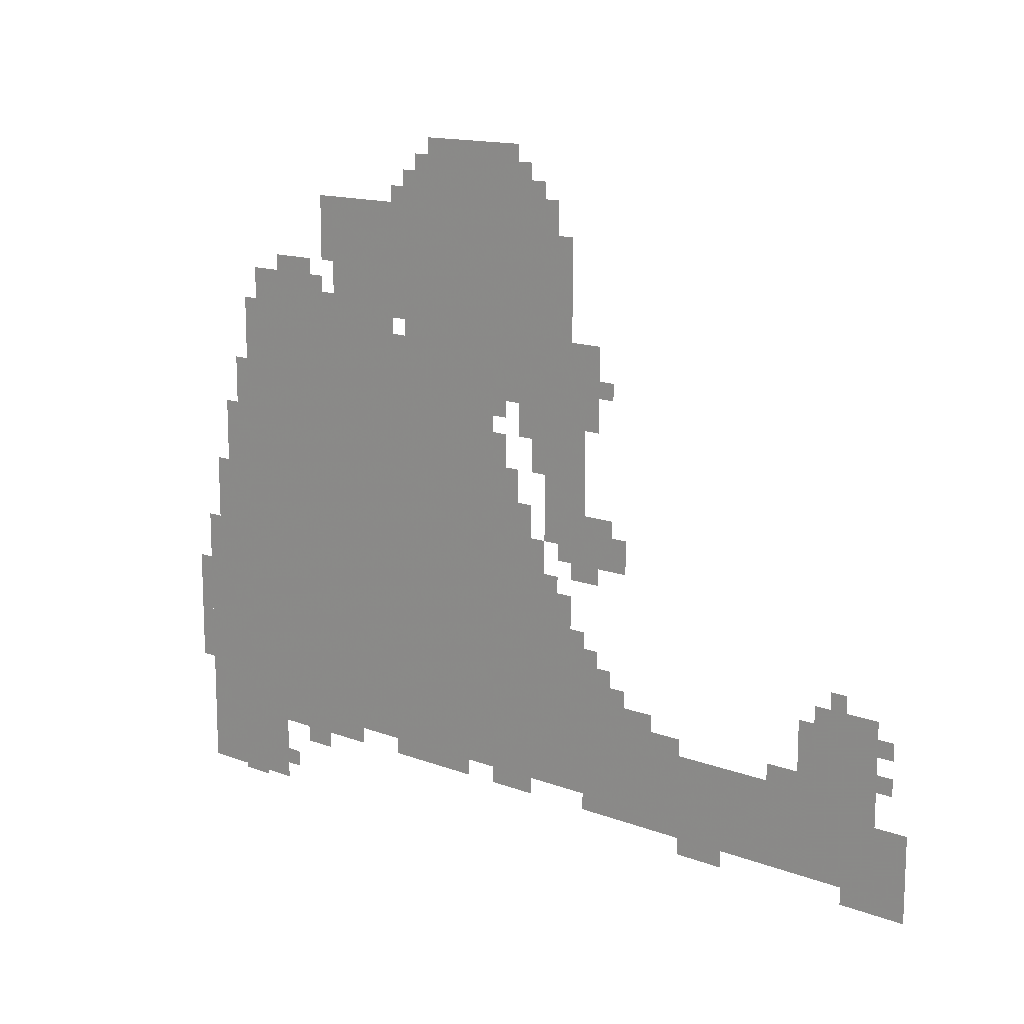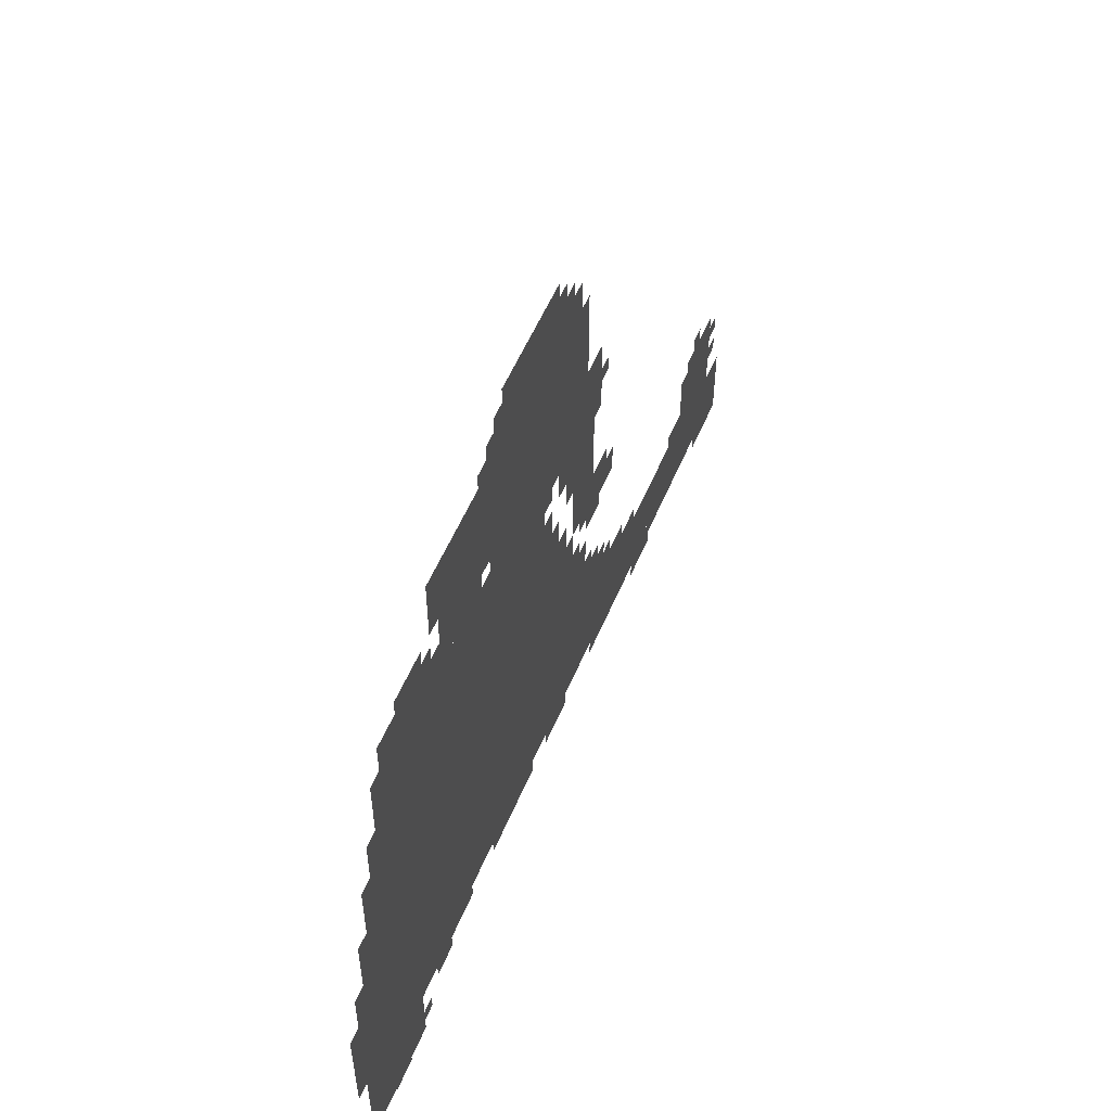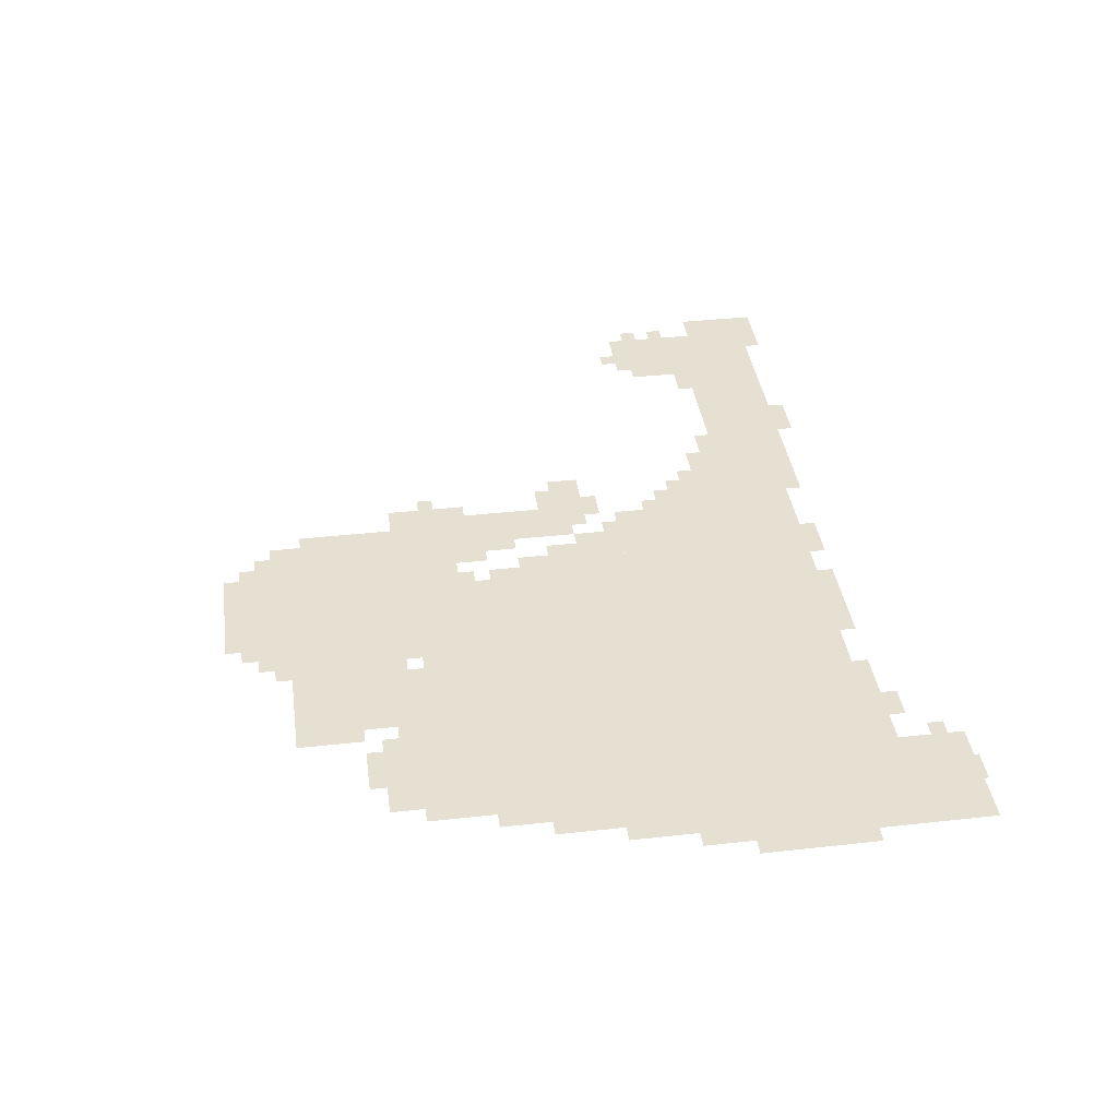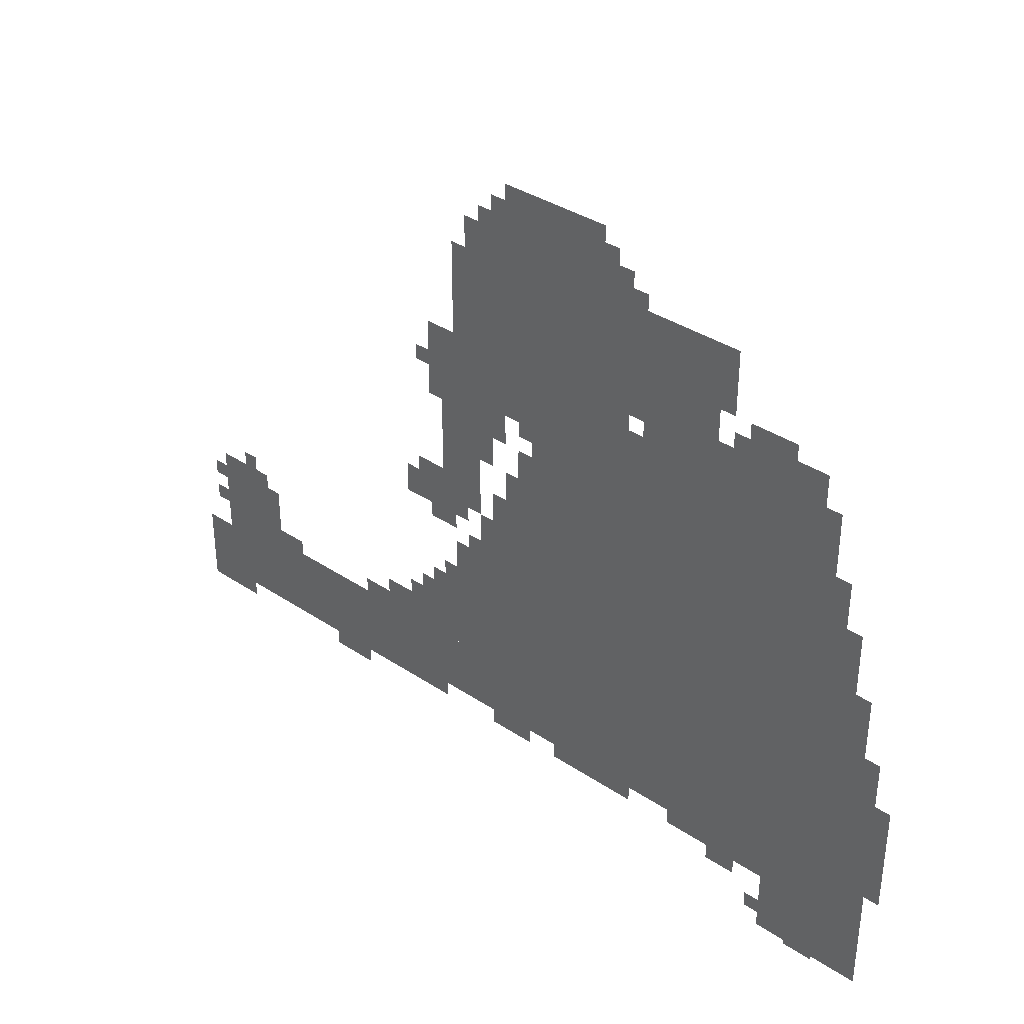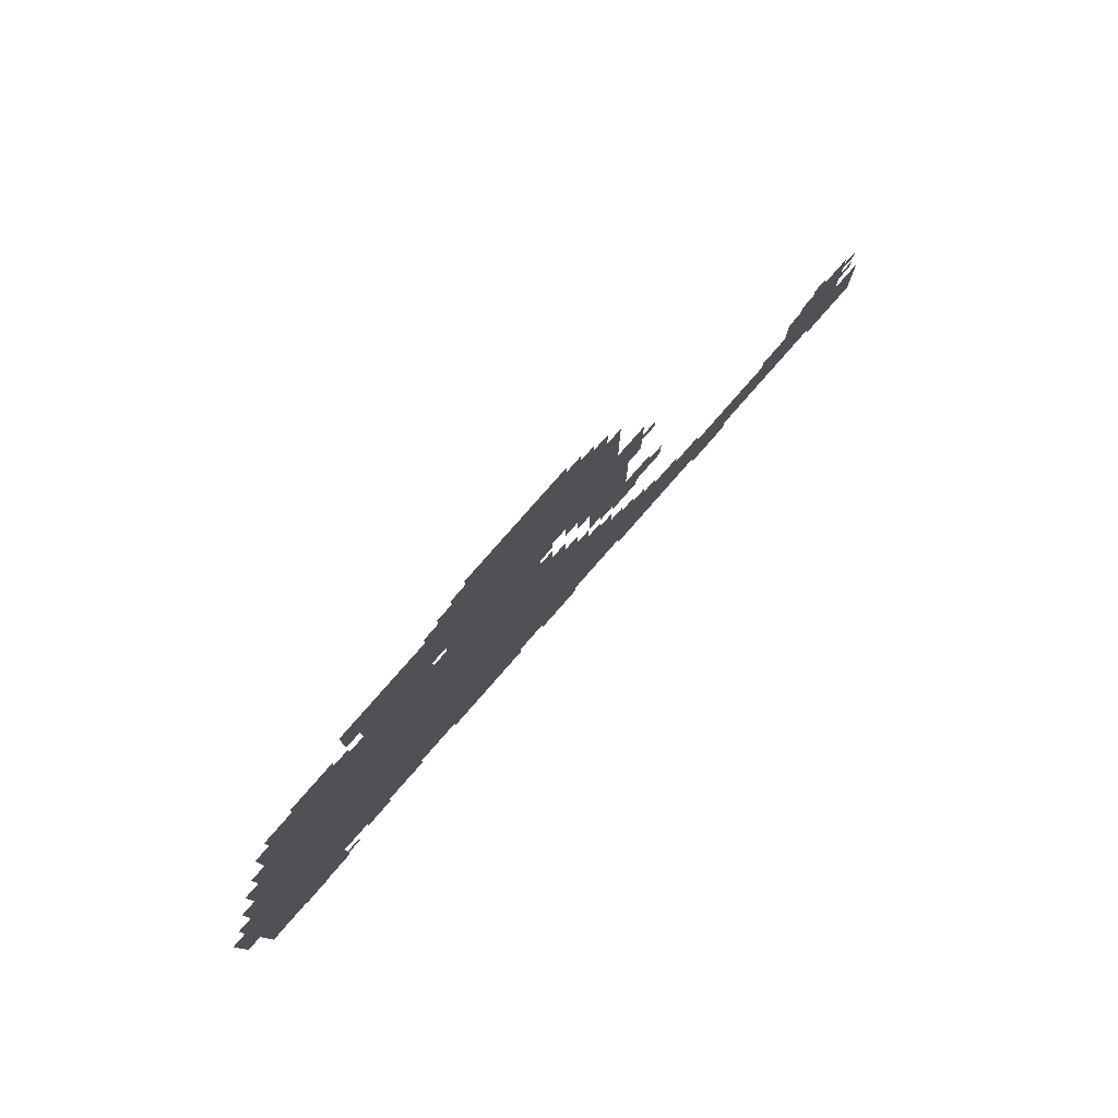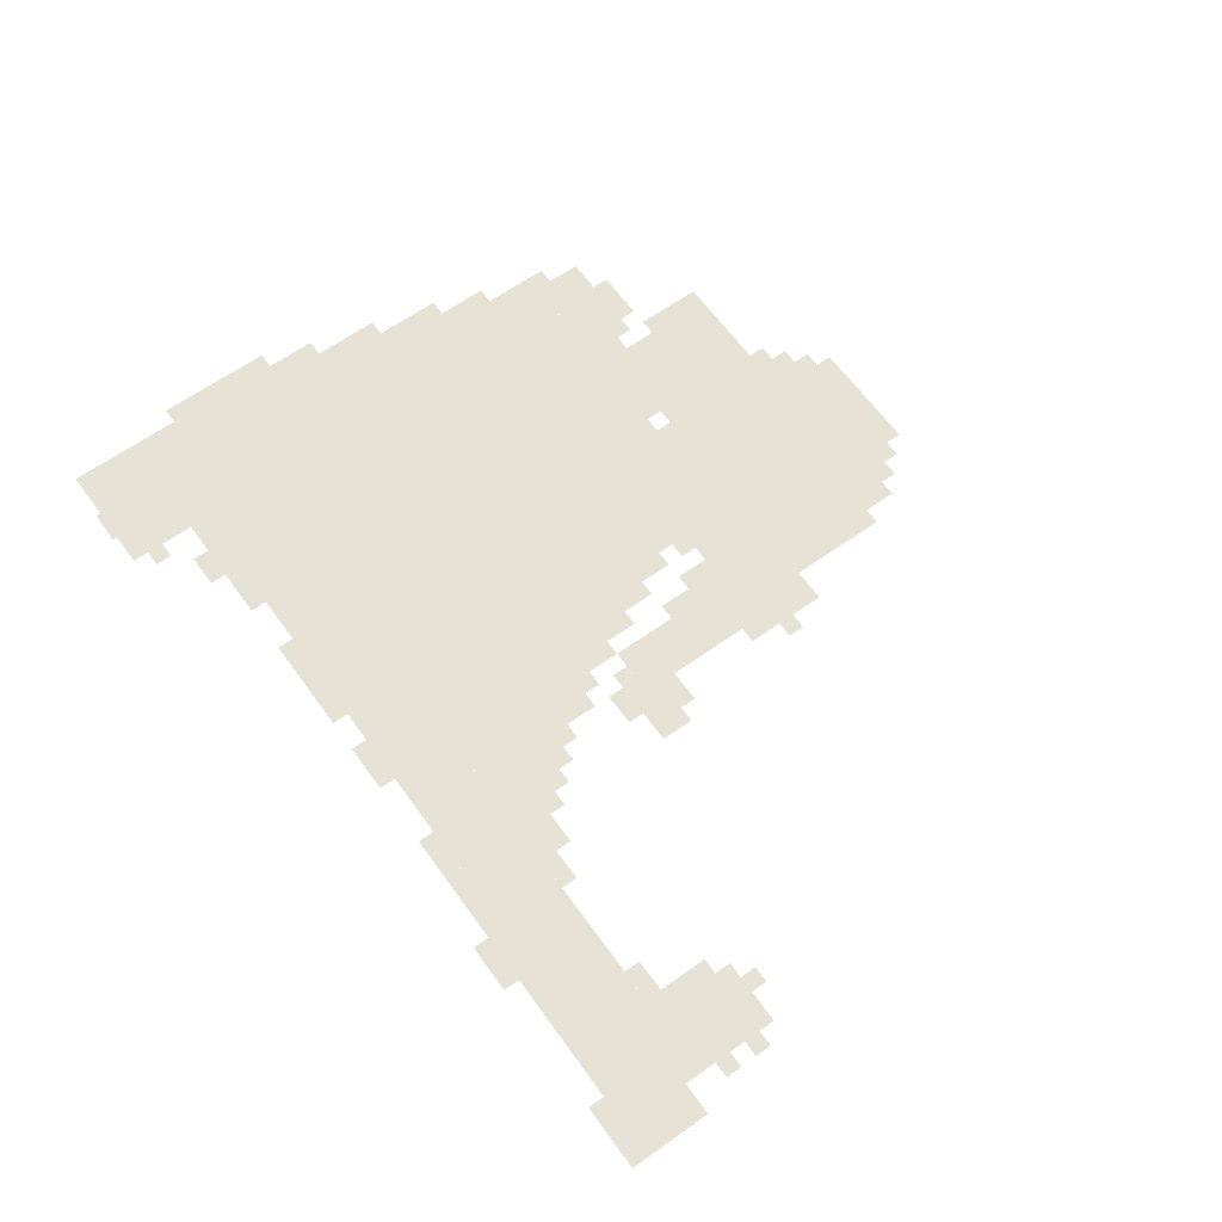
<metadata>
{"format":"obj","ext":"obj","renderer":"f3d","projection":"perspective","resolution":1024,"background":"white","views":[{"elev":14.0,"azim":40.3,"up":"+Y"},{"elev":54.5,"azim":-67.6,"up":"+Y"},{"elev":38.3,"azim":-98.0,"up":"+Z"},{"elev":36.2,"azim":-138.9,"up":"+Y"},{"elev":79.9,"azim":-48.7,"up":"+Y"},{"elev":63.4,"azim":54.3,"up":"+Z"}]}
</metadata>
<code>
g fubo_2_rw-mesh
v -928 169 0
v -928 585 0
v -1600 585 0
v -1600 169 0
v -928 585 0
v -928 1001 0
v -1600 1001 0
v -1600 585 0
v -800 1001 0
v -800 1321 0
v -1152 1321 0
v -1152 1001 0
v -64 169 0
v -64 297 0
v -512 297 0
v -512 169 0
v -512 169 0
v -512 297 0
v -928 297 0
v -928 169 0
v -736 297 0
v -736 553 0
v -928 553 0
v -928 297 0
v -1152 1033 0
v -1152 1257 0
v -1344 1257 0
v -1344 1033 0
v -1600 265 0
v -1600 553 0
v -1728 553 0
v -1728 265 0
v -1600 9 0
v -1600 265 0
v -1728 265 0
v -1728 9 0
v -64 297 0
v -64 457 0
v -192 457 0
v -192 297 0
v -1376 1001 0
v -1376 1097 0
v -1568 1097 0
v -1568 1001 0
v -736 649 0
v -736 937 0
v -800 937 0
v -800 649 0
v -736 937 0
v -736 1225 0
v -800 1225 0
v -800 937 0
v -1504 9 0
v -1504 169 0
v -1600 169 0
v -1600 9 0
v -832 553 0
v -832 713 0
v -928 713 0
v -928 553 0
v -640 297 0
v -640 425 0
v -736 425 0
v -736 297 0
v -800 905 0
v -800 1001 0
v -928 1001 0
v -928 905 0
v 0 137 0
v 0 169 0
v -352 169 0
v -352 137 0
v -352 137 0
v -352 169 0
v -704 169 0
v -704 137 0
v -1600 553 0
v -1600 681 0
v -1664 681 0
v -1664 553 0
v -1600 681 0
v -1600 809 0
v -1664 809 0
v -1664 681 0
v -864 1321 0
v -864 1385 0
v -992 1385 0
v -992 1321 0
v -704 585 0
v -704 809 0
v -736 809 0
v -736 585 0
v -704 809 0
v -704 1033 0
v -736 1033 0
v -736 809 0
v -640 617 0
v -640 713 0
v -704 713 0
v -704 617 0
v -544 297 0
v -544 361 0
v -640 361 0
v -640 297 0
v 0 169 0
v 0 265 0
v -64 265 0
v -64 169 0
v -992 1321 0
v -992 1385 0
v -1088 1385 0
v -1088 1321 0
v -1728 329 0
v -1728 457 0
v -1760 457 0
v -1760 329 0
v -1280 137 0
v -1280 169 0
v -1408 169 0
v -1408 137 0
v -1088 137 0
v -1088 169 0
v -1184 169 0
v -1184 137 0
v -672 937 0
v -672 1033 0
v -704 1033 0
v -704 937 0
v -992 137 0
v -992 169 0
v -1088 169 0
v -1088 137 0
v -1184 1001 0
v -1184 1033 0
v -1280 1033 0
v -1280 1001 0
v -1408 137 0
v -1408 169 0
v -1504 169 0
v -1504 137 0
v -1728 233 0
v -1728 329 0
v -1760 329 0
v -1760 233 0
v -1280 1001 0
v -1280 1033 0
v -1376 1033 0
v -1376 1001 0
v -384 105 0
v -384 137 0
v -448 137 0
v -448 105 0
v -768 1225 0
v -768 1289 0
v -800 1289 0
v -800 1225 0
v -832 841 0
v -832 905 0
v -864 905 0
v -864 841 0
v -1600 841 0
v -1600 905 0
v -1632 905 0
v -1632 841 0
v -800 585 0
v -800 649 0
v -832 649 0
v -832 585 0
v -832 137 0
v -832 169 0
v -896 169 0
v -896 137 0
v -864 713 0
v -864 777 0
v -896 777 0
v -896 713 0
v -480 297 0
v -480 329 0
v -544 329 0
v -544 297 0
v -1376 105 0
v -1376 137 0
v -1440 137 0
v -1440 105 0
v -1568 0 0
v -1568 9 0
v -1632 9 0
v -1632 0 0
v -608 617 0
v -608 681 0
v -640 681 0
v -640 617 0
v -704 425 0
v -704 489 0
v -736 489 0
v -736 425 0
v -224 297 0
v -224 329 0
v -288 329 0
v -288 297 0
v -1408 1097 0
v -1408 1129 0
v -1472 1129 0
v -1472 1097 0
v -896 713 0
v -896 777 0
v -928 777 0
v -928 713 0
v -896 777 0
v -896 841 0
v -928 841 0
v -928 777 0
v -1664 553 0
v -1664 617 0
v -1696 617 0
v -1696 553 0
v -1664 617 0
v -1664 681 0
v -1696 681 0
v -1696 617 0
v -1344 1129 0
v -1344 1193 0
v -1376 1193 0
v -1376 1129 0
v -672 873 0
v -672 937 0
v -704 937 0
v -704 873 0
v -800 777 0
v -800 841 0
v -832 841 0
v -832 777 0
v -800 841 0
v -800 905 0
v -832 905 0
v -832 841 0
v -192 297 0
v -192 361 0
v -224 361 0
v -224 297 0
v -1344 1193 0
v -1344 1257 0
v -1376 1257 0
v -1376 1193 0
v 0 105 0
v 0 137 0
v -64 137 0
v -64 105 0
v -64 105 0
v -64 137 0
v -128 137 0
v -128 105 0
v -192 361 0
v -192 425 0
v -224 425 0
v -224 361 0
v -128 457 0
v -128 489 0
v -160 489 0
v -160 457 0
v -736 617 0
v -736 649 0
v -768 649 0
v -768 617 0
v -768 553 0
v -768 585 0
v -800 585 0
v -800 553 0
v -896 873 0
v -896 905 0
v -928 905 0
v -928 873 0
v -672 585 0
v -672 617 0
v -704 617 0
v -704 585 0
v -32 329 0
v -32 361 0
v -64 361 0
v -64 329 0
v -608 361 0
v -608 393 0
v -640 393 0
v -640 361 0
v -1472 41 0
v -1472 73 0
v -1504 73 0
v -1504 41 0
v -672 425 0
v -672 457 0
v -704 457 0
v -704 425 0
v -32 393 0
v -32 425 0
v -64 425 0
v -64 393 0
v -640 937 0
v -640 969 0
v -672 969 0
v -672 937 0
v -448 105 0
v -448 137 0
v -480 137 0
v -480 105 0
v -1472 1097 0
v -1472 1129 0
v -1504 1129 0
v -1504 1097 0
v -896 137 0
v -896 169 0
v -928 169 0
v -928 137 0
v -1600 809 0
v -1600 841 0
v -1632 841 0
v -1632 809 0
v -800 553 0
v -800 585 0
v -832 585 0
v -832 553 0
v -1344 1033 0
v -1344 1065 0
v -1376 1065 0
v -1376 1033 0
v -1568 1001 0
v -1568 1033 0
v -1600 1033 0
v -1600 1001 0
v -1152 1257 0
v -1152 1289 0
v -1184 1289 0
v -1184 1257 0
v -832 1321 0
v -832 1353 0
v -864 1353 0
v -864 1321 0
v -1088 1321 0
v -1088 1353 0
v -1120 1353 0
v -1120 1321 0
g fubo_2_rw-mesh_0
f 3 2 1
f 1 4 3
f 7 6 5
f 5 8 7
f 11 10 9
f 9 12 11
f 15 14 13
f 13 16 15
f 19 18 17
f 17 20 19
f 23 22 21
f 21 24 23
f 27 26 25
f 25 28 27
f 31 30 29
f 29 32 31
f 35 34 33
f 33 36 35
f 39 38 37
f 37 40 39
f 43 42 41
f 41 44 43
f 47 46 45
f 45 48 47
f 51 50 49
f 49 52 51
f 55 54 53
f 53 56 55
f 59 58 57
f 57 60 59
f 63 62 61
f 61 64 63
f 67 66 65
f 65 68 67
f 71 70 69
f 69 72 71
f 75 74 73
f 73 76 75
f 79 78 77
f 77 80 79
f 83 82 81
f 81 84 83
f 87 86 85
f 85 88 87
f 91 90 89
f 89 92 91
f 95 94 93
f 93 96 95
f 99 98 97
f 97 100 99
f 103 102 101
f 101 104 103
f 107 106 105
f 105 108 107
f 111 110 109
f 109 112 111
f 115 114 113
f 113 116 115
f 119 118 117
f 117 120 119
f 123 122 121
f 121 124 123
f 127 126 125
f 125 128 127
f 131 130 129
f 129 132 131
f 135 134 133
f 133 136 135
f 139 138 137
f 137 140 139
f 143 142 141
f 141 144 143
f 147 146 145
f 145 148 147
f 151 150 149
f 149 152 151
f 155 154 153
f 153 156 155
f 159 158 157
f 157 160 159
f 163 162 161
f 161 164 163
f 167 166 165
f 165 168 167
f 171 170 169
f 169 172 171
f 175 174 173
f 173 176 175
f 179 178 177
f 177 180 179
f 183 182 181
f 181 184 183
f 187 186 185
f 185 188 187
f 191 190 189
f 189 192 191
f 195 194 193
f 193 196 195
f 199 198 197
f 197 200 199
f 203 202 201
f 201 204 203
f 207 206 205
f 205 208 207
f 211 210 209
f 209 212 211
f 215 214 213
f 213 216 215
f 219 218 217
f 217 220 219
f 223 222 221
f 221 224 223
f 227 226 225
f 225 228 227
f 231 230 229
f 229 232 231
f 235 234 233
f 233 236 235
f 239 238 237
f 237 240 239
f 243 242 241
f 241 244 243
f 247 246 245
f 245 248 247
f 251 250 249
f 249 252 251
f 255 254 253
f 253 256 255
f 259 258 257
f 257 260 259
f 263 262 261
f 261 264 263
f 267 266 265
f 265 268 267
f 271 270 269
f 269 272 271
f 275 274 273
f 273 276 275
f 279 278 277
f 277 280 279
f 283 282 281
f 281 284 283
f 287 286 285
f 285 288 287
f 291 290 289
f 289 292 291
f 295 294 293
f 293 296 295
f 299 298 297
f 297 300 299
f 303 302 301
f 301 304 303
f 307 306 305
f 305 308 307
f 311 310 309
f 309 312 311
f 315 314 313
f 313 316 315
f 319 318 317
f 317 320 319
f 323 322 321
f 321 324 323
f 327 326 325
f 325 328 327
f 331 330 329
f 329 332 331
f 335 334 333
f 333 336 335
f 339 338 337
f 337 340 339

</code>
